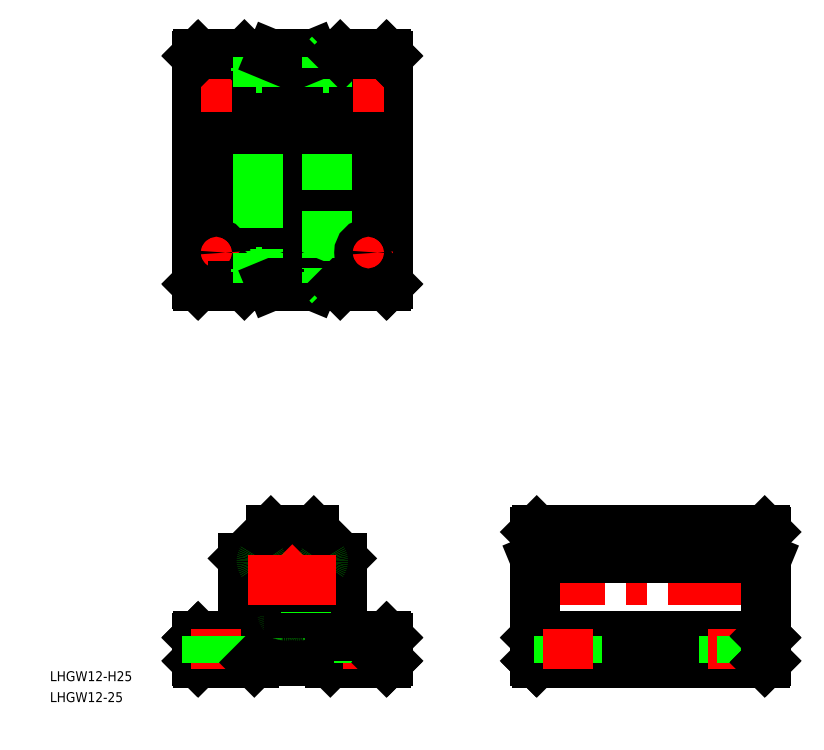
<metadata>
{"format":"dxf","ext":"dxf","renderer":"ezdxf+matplotlib","layout":"modelspace","background":"white","min_lineweight":24,"dpi":150}
</metadata>
<code>
0
SECTION
2
ENTITIES
0
LINE
8
CENTER
10
0
20
161.1
30
0
11
0
21
87.06
31
0
0
LINE
8
CENTER
10
145.5
20
0
30
0
11
71.47
21
0
31
0
0
LINE
8
CENTER
10
-13.3
20
0
30
0
11
13.3
21
0
31
0
0
LINE
8
0
10
-11
20
-24.5
30
0
11
11
21
-24.5
31
0
0
LINE
8
0
10
-6.5
20
15
30
0
11
6.5
21
15
31
0
0
CIRCLE
8
0
10
-1.137e-13
20
0
30
0
40
11.3
0
CIRCLE
8
0
10
-1.137e-13
20
0
30
0
40
10.5
0
ARC
8
0
10
-1.137e-13
20
0
30
0
40
6
50
0
51
90
0
ARC
8
0
10
-1.137e-13
20
0
30
0
40
6
50
90
51
0
0
ARC
8
0
10
-1.137e-13
20
0
30
0
40
11
50
33.73
51
146.3
0
ARC
8
0
10
-1.137e-13
20
0
30
0
40
8.85
50
276.5
51
263.5
0
ARC
8
0
10
-1.137e-13
20
0
30
0
40
11
50
280.2
51
292.7
0
LINE
8
0
10
-11
20
153.9
30
0
11
11
21
153.9
31
0
0
LINE
8
0
10
-11
20
94.21
30
0
11
11
21
94.21
31
0
0
LINE
8
0
10
-10.5
20
158.3
30
0
11
10.5
21
158.3
31
0
0
LINE
8
0
10
10.5
20
89.86
30
0
11
-10.5
21
89.86
31
0
0
LINE
8
0
10
-6.293
20
159.1
30
0
11
6.293
21
159.1
31
0
0
LINE
8
0
10
6.293
20
89.06
30
0
11
-6.293
21
89.06
31
0
0
LINE
8
0
10
9.149
20
93.06
30
0
11
-9.149
21
93.06
31
0
0
LINE
8
0
10
9.149
20
155.1
30
0
11
-9.149
21
155.1
31
0
0
LINE
8
CENTER
10
-1.137e-13
20
13.3
30
0
11
-1.137e-13
21
-13.3
31
0
0
LINE
8
0
10
-15
20
-14
30
0
11
-15
21
6.5
31
0
0
ARC
8
0
10
-1.137e-13
20
0.5
30
0
40
10
50
153.3
51
244.8
0
LINE
8
0
10
-28.5
20
-17
30
0
11
-18
21
-17
31
0
0
LINE
8
0
10
-11.5
20
-25
30
0
11
-28.5
21
-25
31
0
0
LINE
8
0
10
-29
20
-24.5
30
0
11
-29
21
-17.5
31
0
0
LINE
8
0
10
-28.5
20
-25
30
0
11
-28.75
21
-24.75
31
0
0
LINE
8
0
10
-28.75
20
-24.75
30
0
11
-29
21
-24.5
31
0
0
LINE
8
0
10
-28.5
20
-17
30
0
11
-28.75
21
-17.25
31
0
0
LINE
8
0
10
-29
20
-17.5
30
0
11
-28.75
21
-17.25
31
0
0
ARC
8
0
10
-18
20
-14
30
0
40
3
50
270
51
0
0
LINE
8
CENTER
10
-23
20
-27
30
0
11
-23
21
-15
31
0
0
LINE
8
0
10
-20.25
20
-25
30
0
11
-20.25
21
-17
31
0
0
LINE
8
0
10
-25.75
20
-17
30
0
11
-25.75
21
-25
31
0
0
LINE
8
0
10
-11.5
20
-25
30
0
11
-11
21
-24.5
31
0
0
ARC
8
0
10
-1.137e-13
20
0
30
0
40
11
50
247.3
51
259.8
0
LINE
8
0
10
-4.25
20
-9.601
30
0
11
-4.25
21
-10.15
31
0
0
LINE
8
0
10
-4.25
20
-8.552
30
0
11
-4.25
21
-9.601
31
0
0
ARC
8
0
10
1.8
20
-10.04
30
0
40
0.8
50
210.1
51
280.2
0
ARC
8
0
10
1.8
20
-10.04
30
0
40
0.8
50
180
51
210.1
0
ARC
8
0
10
-1.8
20
-10.04
30
0
40
0.8
50
329.9
51
0
0
ARC
8
0
10
-1.8
20
-10.04
30
0
40
0.8
50
259.8
51
329.9
0
ARC
8
0
10
2.5
20
-10
30
0
40
0.5
50
0
51
215.4
0
ARC
8
0
10
2.5
20
-10
30
0
40
0.5
50
215.4
51
352.7
0
ARC
8
0
10
2.5
20
-10
30
0
40
0.5
50
352.7
51
0
0
LINE
8
0
10
1
20
-8.793
30
0
11
1
21
-10.04
31
0
0
ARC
8
0
10
-2.5
20
-10
30
0
40
0.5
50
0
51
187.3
0
ARC
8
0
10
-2.5
20
-10
30
0
40
0.5
50
187.3
51
324.6
0
ARC
8
0
10
-2.5
20
-10
30
0
40
0.5
50
324.6
51
360
0
LINE
8
0
10
-1
20
-10.04
30
0
11
-1
21
-8.793
31
0
0
LINE
8
0
10
-15
20
6.5
30
0
11
-6.5
21
15
31
0
0
ARC
8
0
10
-8.483
20
5.663
30
0
40
0.8
50
216.3
51
236
0
ARC
8
0
10
-8.483
20
5.663
30
0
40
0.8
50
146.3
51
216.3
0
LINE
8
CENTER
10
-23
20
153.8
30
0
11
-23
21
144.3
31
0
0
LINE
8
0
10
-10.5
20
149.3
30
0
11
-10.5
21
128.9
31
0
0
LINE
8
0
10
-10.5
20
149.3
30
0
11
-10.5
21
128.9
31
0
0
LINE
8
0
10
-29
20
89.56
30
0
11
-29
21
158.6
31
0
0
CIRCLE
8
0
10
-23
20
149.1
30
0
40
2.75
0
LINE
8
0
10
-6.5
20
89.56
30
0
11
-6.5
21
158.6
31
0
0
LINE
8
0
10
-15
20
89.56
30
0
11
-15
21
158.6
31
0
0
LINE
8
0
10
-10.5
20
119.3
30
0
11
-10.5
21
98.87
31
0
0
LINE
8
0
10
-10.5
20
119.3
30
0
11
-10.5
21
98.86
31
0
0
LINE
8
CENTER
10
-27.75
20
99.07
30
0
11
-18.25
21
99.07
31
0
0
LINE
8
0
10
-18
20
89.06
30
0
11
-28.5
21
89.06
31
0
0
LINE
8
0
10
-28.75
20
89.31
30
0
11
-28.5
21
89.06
31
0
0
LINE
8
0
10
-29
20
89.56
30
0
11
-28.75
21
89.31
31
0
0
LINE
8
CENTER
10
-23
20
103.8
30
0
11
-23
21
94.31
31
0
0
LINE
8
0
10
-6.293
20
89.06
30
0
11
-14.5
21
89.06
31
0
0
LINE
8
0
10
-18
20
89.06
30
0
11
-14.5
21
89.06
31
0
0
LINE
8
0
10
-15
20
89.56
30
0
11
-14.5
21
89.06
31
0
0
CIRCLE
8
0
10
-23
20
99.07
30
0
40
2.75
0
LINE
8
0
10
-10.5
20
97.56
30
0
11
-10.5
21
94.47
31
0
0
LINE
8
0
10
-10.5
20
97.56
30
0
11
-10.5
21
94.47
31
0
0
LINE
8
0
10
-10.5
20
94.47
30
0
11
-10.5
21
94.21
31
0
0
LINE
8
0
10
-10.5
20
93.06
30
0
11
-10.5
21
89.86
31
0
0
LINE
8
0
10
-11
20
94.21
30
0
11
-11
21
93.06
31
0
0
LINE
8
0
10
-10.5
20
89.86
30
0
11
-11.3
21
89.06
31
0
0
LINE
8
0
10
-11
20
93.06
30
0
11
-9.149
21
93.06
31
0
0
LINE
8
0
10
-6.5
20
89.56
30
0
11
-6.293
21
89.06
31
0
0
LINE
8
0
10
-9.149
20
93.06
30
0
11
-9.283
21
93.06
31
0
0
LINE
8
0
10
-10.5
20
98.87
30
0
11
-10.5
21
97.56
31
0
0
LINE
8
0
10
-10.5
20
127.6
30
0
11
-10.5
21
124.5
31
0
0
LINE
8
0
10
-10.5
20
127.6
30
0
11
-10.5
21
124.5
31
0
0
LINE
8
0
10
-10.5
20
120.6
30
0
11
-10.5
21
119.3
31
0
0
LINE
8
0
10
-10.5
20
123.7
30
0
11
-10.5
21
120.6
31
0
0
LINE
8
0
10
-10.5
20
124.5
30
0
11
-10.5
21
123.7
31
0
0
LINE
8
0
10
-10.5
20
123.7
30
0
11
-10.5
21
120.6
31
0
0
LINE
8
0
10
-10.5
20
128.9
30
0
11
-10.5
21
127.6
31
0
0
LINE
8
CENTER
10
-27.75
20
149.1
30
0
11
-18.25
21
149.1
31
0
0
LINE
8
0
10
-28.5
20
159.1
30
0
11
-18
21
159.1
31
0
0
LINE
8
0
10
-28.5
20
159.1
30
0
11
-28.75
21
158.8
31
0
0
LINE
8
0
10
-28.75
20
158.8
30
0
11
-29
21
158.6
31
0
0
LINE
8
0
10
-14.5
20
159.1
30
0
11
-6.293
21
159.1
31
0
0
LINE
8
0
10
-14.5
20
159.1
30
0
11
-18
21
159.1
31
0
0
LINE
8
0
10
-14.5
20
159.1
30
0
11
-15
21
158.6
31
0
0
LINE
8
0
10
-11
20
155.1
30
0
11
-11
21
153.9
31
0
0
LINE
8
0
10
-10.5
20
150.6
30
0
11
-10.5
21
149.3
31
0
0
LINE
8
0
10
-10.5
20
153.7
30
0
11
-10.5
21
150.6
31
0
0
LINE
8
0
10
-10.5
20
153.9
30
0
11
-10.5
21
153.7
31
0
0
LINE
8
0
10
-10.5
20
153.7
30
0
11
-10.5
21
150.6
31
0
0
LINE
8
0
10
-10.5
20
158.3
30
0
11
-10.5
21
155.1
31
0
0
LINE
8
0
10
-11.3
20
159.1
30
0
11
-10.5
21
158.3
31
0
0
LINE
8
0
10
-11
20
155.1
30
0
11
-9.149
21
155.1
31
0
0
LINE
8
0
10
-6.5
20
158.6
30
0
11
-6.293
21
159.1
31
0
0
LINE
8
0
10
-9.149
20
155.1
30
0
11
-9.283
21
155.1
31
0
0
LINE
8
0
10
73.97
20
15
30
0
11
143
21
15
31
0
0
LINE
8
0
10
73.97
20
6.5
30
0
11
143
21
6.5
31
0
0
LINE
8
0
10
143
20
-25
30
0
11
73.97
21
-25
31
0
0
LINE
8
0
10
73.97
20
-17
30
0
11
143
21
-17
31
0
0
LINE
8
0
10
15
20
6.5
30
0
11
15
21
-14
31
0
0
ARC
8
0
10
-1.137e-13
20
0.5
30
0
40
10
50
295.2
51
26.74
0
ARC
8
0
10
18
20
-14
30
0
40
3
50
180
51
270
0
LINE
8
0
10
28.5
20
-25
30
0
11
11.5
21
-25
31
0
0
LINE
8
0
10
11
20
-24.5
30
0
11
11.5
21
-25
31
0
0
LINE
8
CENTER
10
23
20
-27
30
0
11
23
21
-15
31
0
0
LINE
8
0
10
25.75
20
-25
30
0
11
25.75
21
-17
31
0
0
LINE
8
0
10
20.25
20
-17
30
0
11
20.25
21
-25
31
0
0
LINE
8
0
10
29
20
-17.5
30
0
11
29
21
-24.5
31
0
0
LINE
8
0
10
28.75
20
-24.75
30
0
11
28.5
21
-25
31
0
0
LINE
8
0
10
29
20
-24.5
30
0
11
28.75
21
-24.75
31
0
0
LINE
8
0
10
18
20
-17
30
0
11
28.5
21
-17
31
0
0
LINE
8
0
10
28.75
20
-17.25
30
0
11
28.5
21
-17
31
0
0
LINE
8
0
10
28.75
20
-17.25
30
0
11
29
21
-17.5
31
0
0
LINE
8
0
10
4.25
20
-9.601
30
0
11
4.25
21
-8.552
31
0
0
LINE
8
0
10
4.25
20
-10.15
30
0
11
4.25
21
-9.601
31
0
0
LINE
8
0
10
6.5
20
15
30
0
11
15
21
6.5
31
0
0
ARC
8
0
10
8.483
20
5.663
30
0
40
0.8
50
323.7
51
33.73
0
ARC
8
0
10
8.483
20
5.663
30
0
40
0.8
50
304
51
323.7
0
LINE
8
0
10
73.47
20
-14
30
0
11
73.47
21
6.293
31
0
0
LINE
8
0
10
73.47
20
-14
30
0
11
73.47
21
-17.5
31
0
0
LINE
8
0
10
73.47
20
-24.5
30
0
11
73.47
21
-17.5
31
0
0
LINE
8
0
10
73.72
20
-24.75
30
0
11
73.97
21
-25
31
0
0
LINE
8
0
10
73.47
20
-24.5
30
0
11
73.72
21
-24.75
31
0
0
LINE
8
0
10
73.72
20
-17.25
30
0
11
73.97
21
-17
31
0
0
LINE
8
0
10
73.47
20
-17.5
30
0
11
73.72
21
-17.25
31
0
0
LINE
8
0
10
86.22
20
-25
30
0
11
86.22
21
-17
31
0
0
LINE
8
0
10
80.72
20
-17
30
0
11
80.72
21
-25
31
0
0
LINE
8
CENTER
10
83.47
20
-27
30
0
11
83.47
21
-15
31
0
0
LINE
8
0
10
73.97
20
15
30
0
11
73.47
21
14.5
31
0
0
LINE
8
0
10
73.47
20
6.293
30
0
11
73.47
21
14.5
31
0
0
LINE
8
0
10
73.47
20
6.293
30
0
11
73.97
21
6.5
31
0
0
LINE
8
0
10
143.5
20
6.293
30
0
11
143.5
21
-14
31
0
0
LINE
8
0
10
143.5
20
-17.5
30
0
11
143.5
21
-14
31
0
0
LINE
8
0
10
130.7
20
-17
30
0
11
130.7
21
-25
31
0
0
LINE
8
CENTER
10
133.5
20
-27
30
0
11
133.5
21
-15
31
0
0
LINE
8
0
10
136.2
20
-25
30
0
11
136.2
21
-17
31
0
0
LINE
8
0
10
143.5
20
-17.5
30
0
11
143.5
21
-24.5
31
0
0
LINE
8
0
10
143.2
20
-24.75
30
0
11
143.5
21
-24.5
31
0
0
LINE
8
0
10
143
20
-25
30
0
11
143.2
21
-24.75
31
0
0
LINE
8
0
10
143.2
20
-17.25
30
0
11
143.5
21
-17.5
31
0
0
LINE
8
0
10
143
20
-17
30
0
11
143.2
21
-17.25
31
0
0
LINE
8
0
10
143
20
15
30
0
11
143.5
21
14.5
31
0
0
LINE
8
0
10
143.5
20
14.5
30
0
11
143.5
21
6.293
31
0
0
LINE
8
0
10
143
20
6.5
30
0
11
143.5
21
6.293
31
0
0
LINE
8
CENTER
10
23
20
153.8
30
0
11
23
21
144.3
31
0
0
LINE
8
0
10
10.5
20
128.9
30
0
11
10.5
21
149.3
31
0
0
LINE
8
0
10
10.5
20
128.9
30
0
11
10.5
21
149.3
31
0
0
LINE
8
0
10
29
20
158.6
30
0
11
29
21
89.56
31
0
0
CIRCLE
8
0
10
23
20
149.1
30
0
40
2.75
0
LINE
8
0
10
15
20
89.56
30
0
11
15
21
158.6
31
0
0
LINE
8
0
10
6.5
20
89.56
30
0
11
6.5
21
158.6
31
0
0
LINE
8
0
10
10.5
20
98.87
30
0
11
10.5
21
119.3
31
0
0
LINE
8
0
10
10.5
20
98.86
30
0
11
10.5
21
119.3
31
0
0
LINE
8
CENTER
10
23
20
103.8
30
0
11
23
21
94.31
31
0
0
LINE
8
0
10
14.5
20
89.06
30
0
11
18
21
89.06
31
0
0
LINE
8
0
10
10.5
20
94.47
30
0
11
10.5
21
97.56
31
0
0
LINE
8
0
10
10.5
20
94.47
30
0
11
10.5
21
97.56
31
0
0
LINE
8
0
10
9.149
20
93.06
30
0
11
11
21
93.06
31
0
0
LINE
8
0
10
14.5
20
89.06
30
0
11
6.293
21
89.06
31
0
0
LINE
8
0
10
6.5
20
89.56
30
0
11
6.293
21
89.06
31
0
0
LINE
8
0
10
9.283
20
93.06
30
0
11
9.149
21
93.06
31
0
0
LINE
8
0
10
10.5
20
94.21
30
0
11
10.5
21
94.47
31
0
0
LINE
8
0
10
10.5
20
89.86
30
0
11
10.5
21
93.06
31
0
0
LINE
8
0
10
11
20
93.06
30
0
11
11
21
94.21
31
0
0
LINE
8
0
10
11.3
20
89.06
30
0
11
10.5
21
89.86
31
0
0
LINE
8
0
10
14.5
20
89.06
30
0
11
15
21
89.56
31
0
0
LINE
8
0
10
10.5
20
97.56
30
0
11
10.5
21
98.87
31
0
0
LINE
8
0
10
28.5
20
89.06
30
0
11
18
21
89.06
31
0
0
LINE
8
0
10
28.75
20
89.31
30
0
11
29
21
89.56
31
0
0
LINE
8
0
10
28.5
20
89.06
30
0
11
28.75
21
89.31
31
0
0
LINE
8
CENTER
10
18.25
20
99.07
30
0
11
27.75
21
99.07
31
0
0
CIRCLE
8
0
10
23
20
99.07
30
0
40
2.75
0
LINE
8
0
10
10.5
20
124.5
30
0
11
10.5
21
127.6
31
0
0
LINE
8
0
10
10.5
20
124.5
30
0
11
10.5
21
127.6
31
0
0
LINE
8
0
10
10.5
20
123.7
30
0
11
10.5
21
124.5
31
0
0
LINE
8
0
10
10.5
20
120.6
30
0
11
10.5
21
123.7
31
0
0
LINE
8
0
10
10.5
20
119.3
30
0
11
10.5
21
120.6
31
0
0
LINE
8
0
10
10.5
20
120.6
30
0
11
10.5
21
123.7
31
0
0
LINE
8
0
10
10.5
20
127.6
30
0
11
10.5
21
128.9
31
0
0
LINE
8
0
10
18
20
159.1
30
0
11
14.5
21
159.1
31
0
0
LINE
8
0
10
11
20
153.9
30
0
11
11
21
155.1
31
0
0
LINE
8
0
10
10.5
20
153.7
30
0
11
10.5
21
153.9
31
0
0
LINE
8
0
10
10.5
20
150.6
30
0
11
10.5
21
153.7
31
0
0
LINE
8
0
10
10.5
20
149.3
30
0
11
10.5
21
150.6
31
0
0
LINE
8
0
10
10.5
20
150.6
30
0
11
10.5
21
153.7
31
0
0
LINE
8
0
10
9.149
20
155.1
30
0
11
11
21
155.1
31
0
0
LINE
8
0
10
6.293
20
159.1
30
0
11
14.5
21
159.1
31
0
0
LINE
8
0
10
6.5
20
158.6
30
0
11
6.293
21
159.1
31
0
0
LINE
8
0
10
9.283
20
155.1
30
0
11
9.149
21
155.1
31
0
0
LINE
8
0
10
10.5
20
155.1
30
0
11
10.5
21
158.3
31
0
0
LINE
8
0
10
10.5
20
158.3
30
0
11
11.3
21
159.1
31
0
0
LINE
8
0
10
15
20
158.6
30
0
11
14.5
21
159.1
31
0
0
LINE
8
CENTER
10
18.25
20
149.1
30
0
11
27.75
21
149.1
31
0
0
LINE
8
0
10
18
20
159.1
30
0
11
28.5
21
159.1
31
0
0
LINE
8
0
10
29
20
158.6
30
0
11
28.75
21
158.8
31
0
0
LINE
8
0
10
28.75
20
158.8
30
0
11
28.5
21
159.1
31
0
0
LINE
8
CENTER
10
13.3
20
0
30
0
11
-13.3
21
0
31
0
0
TEXT
8
0
10
-73.37
20
-30.64
30
0
40
3
1
LHGW12-H25
0
TEXT
8
0
10
-73.37
20
-36.98
30
0
40
3
1
LHGW12-25
0
ENDSEC
0
EOF

</code>
